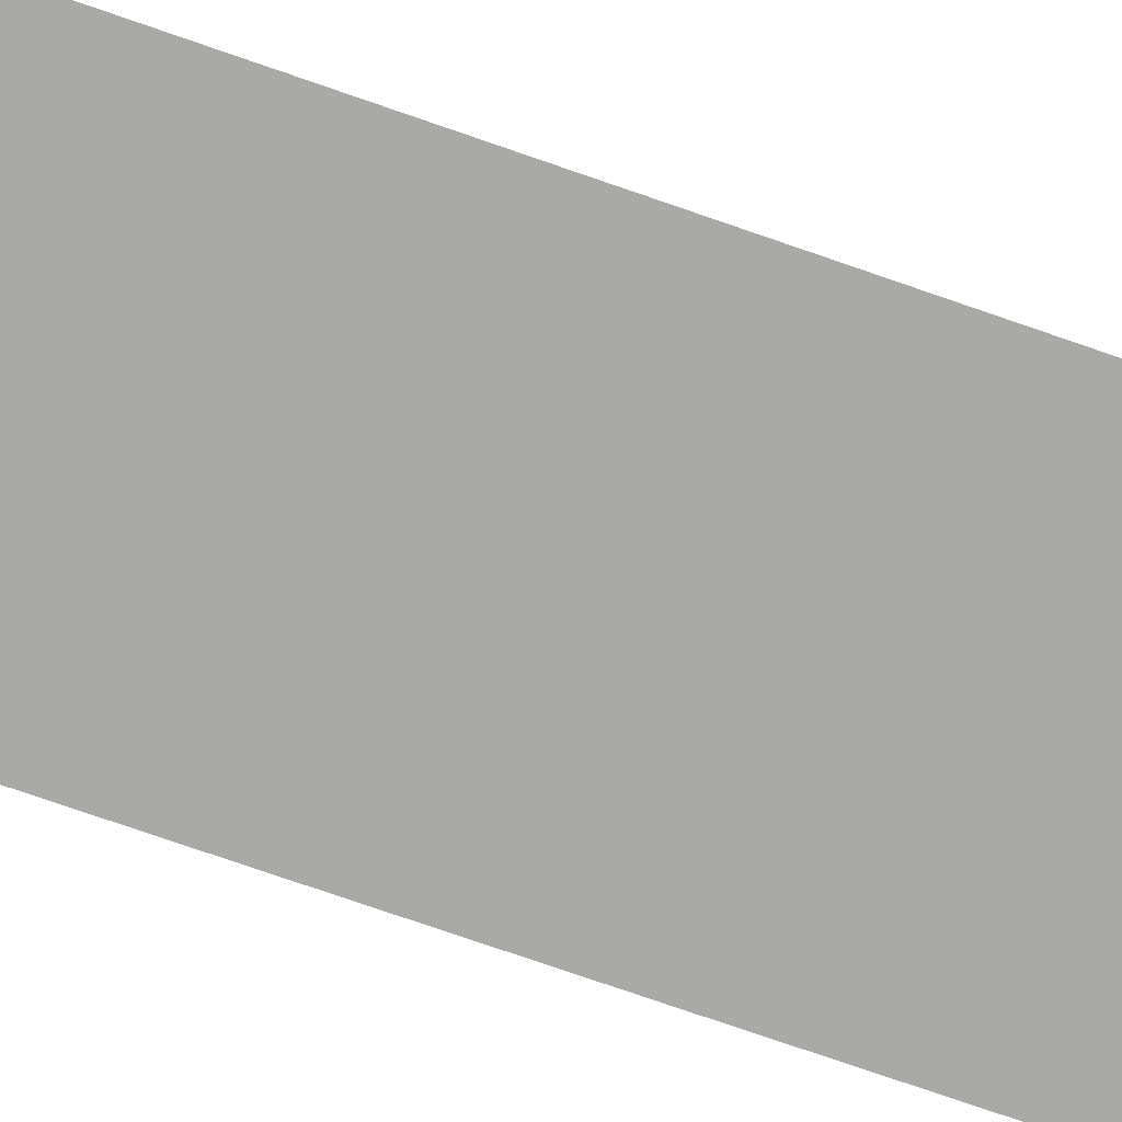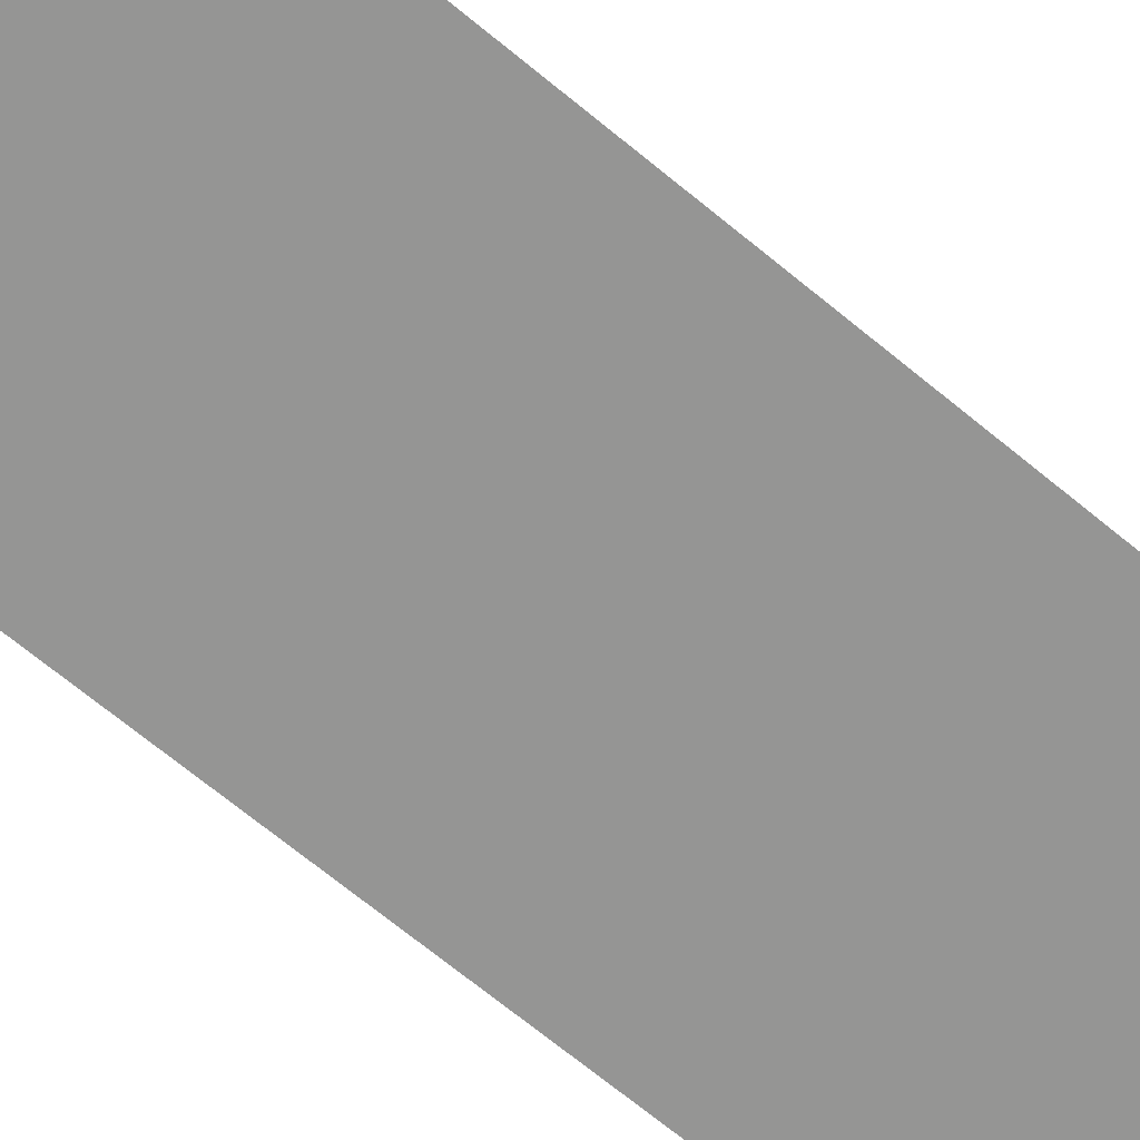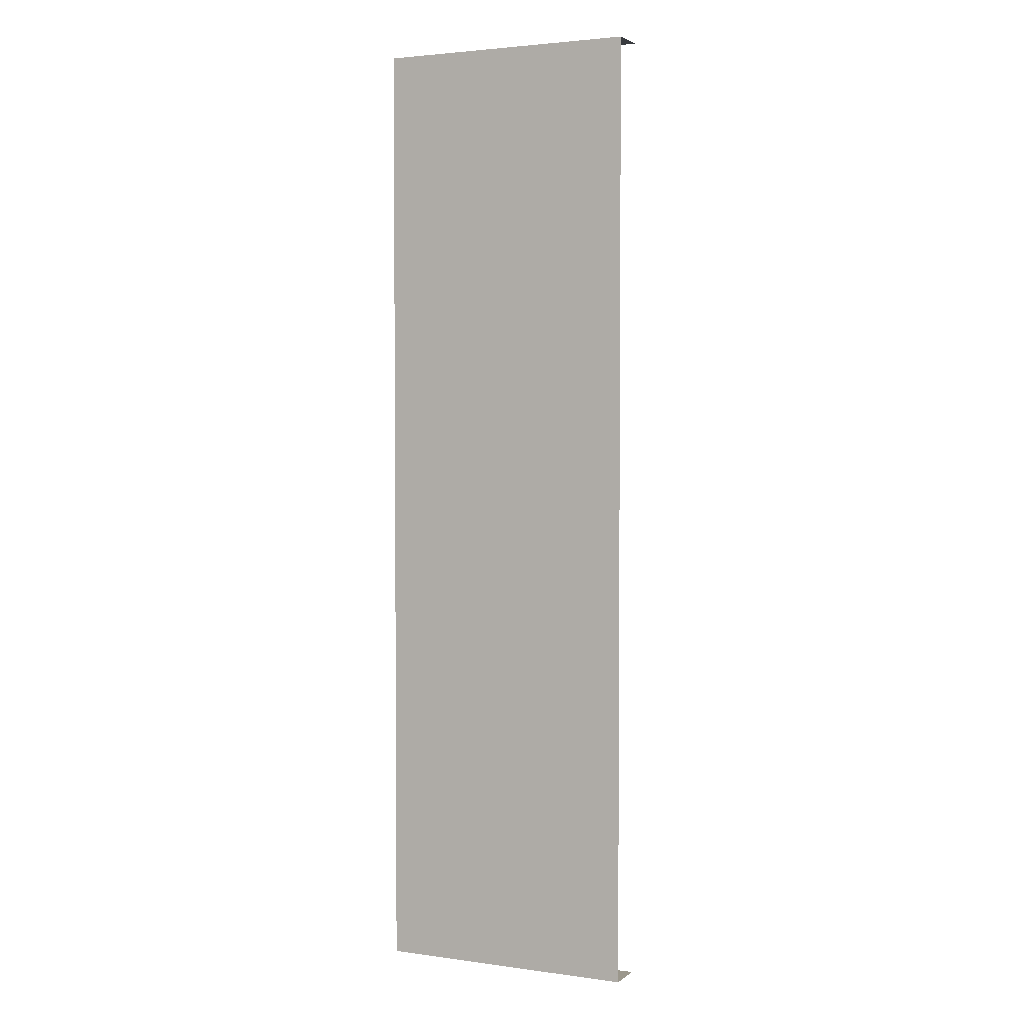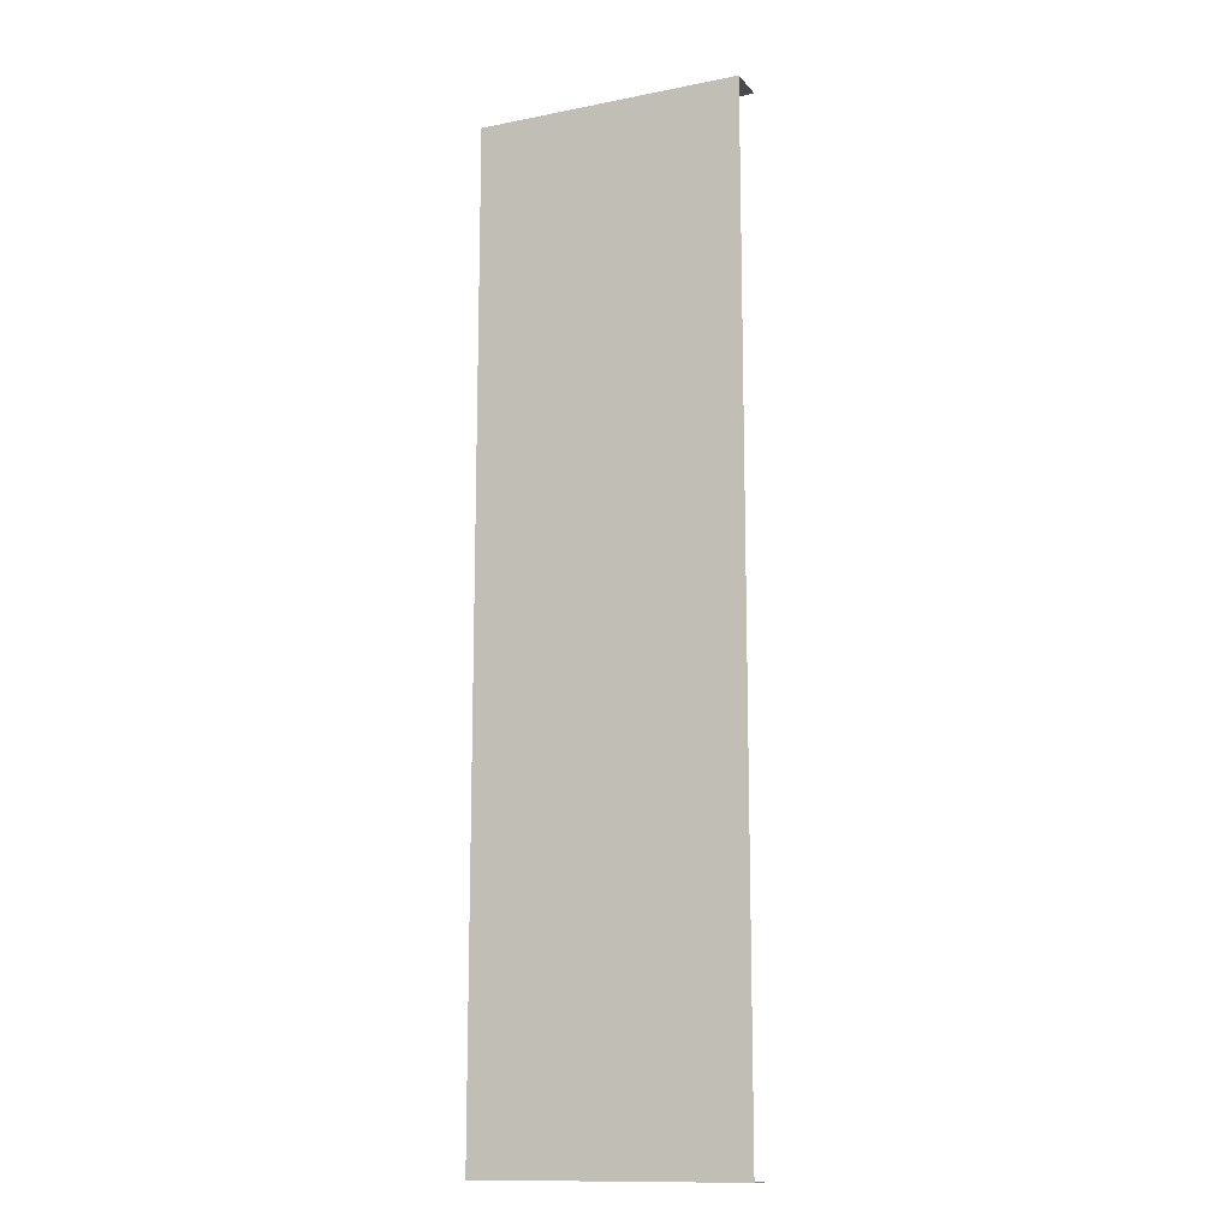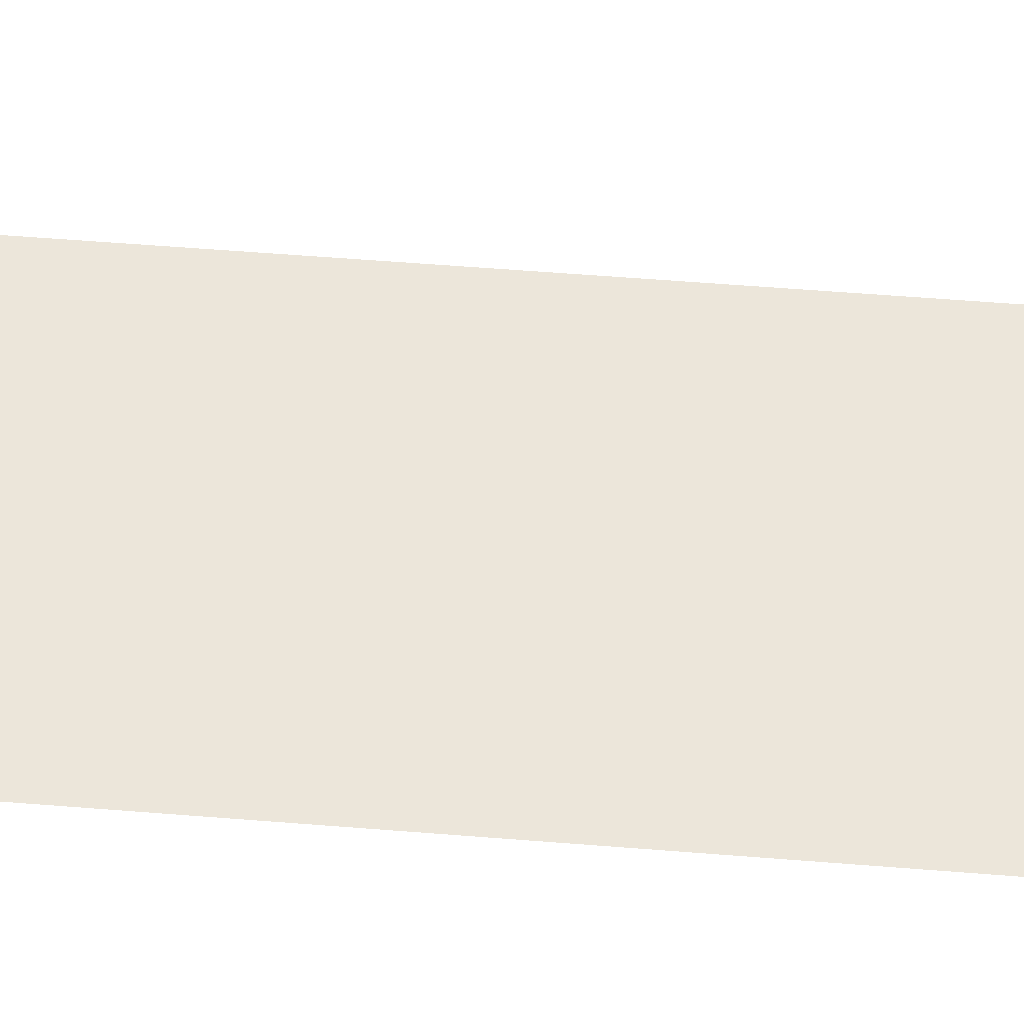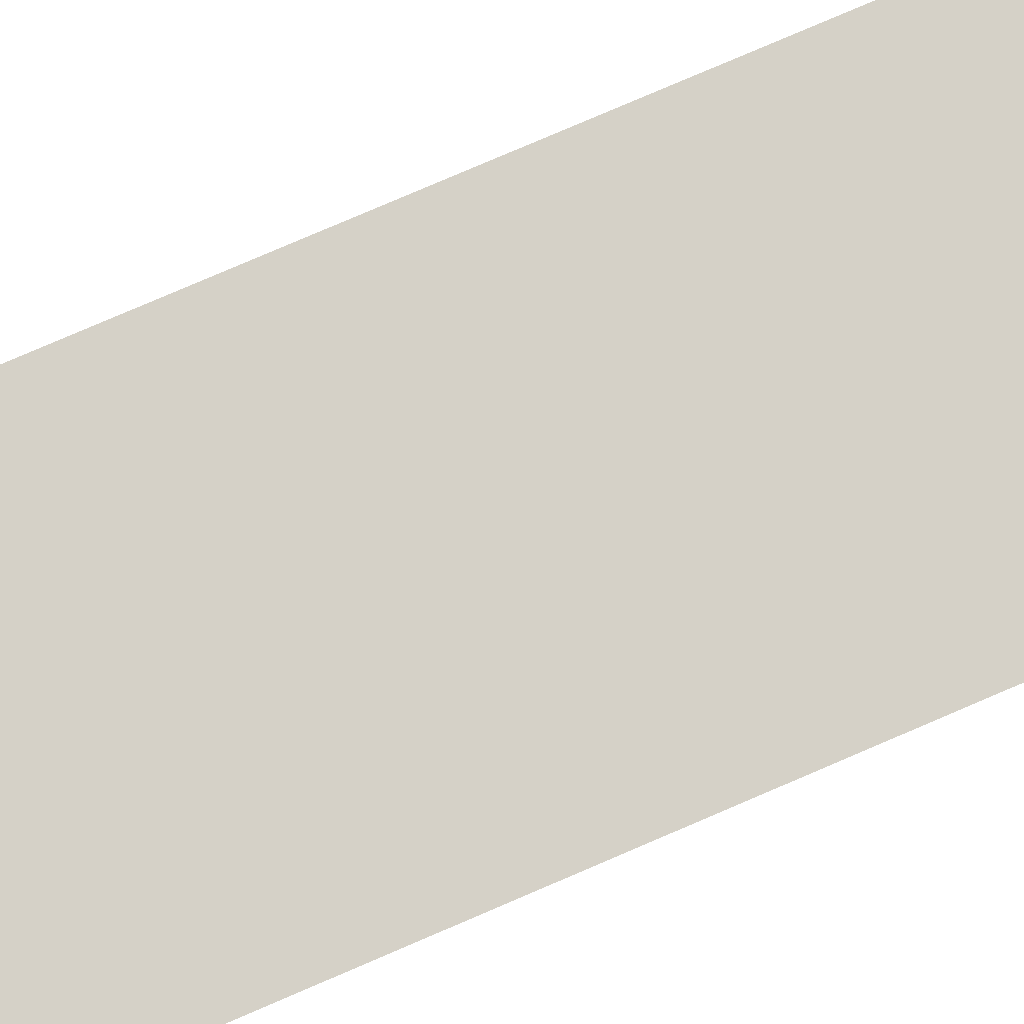
<metadata>
{"format":"obj","ext":"obj","renderer":"f3d","projection":"perspective","resolution":1024,"background":"white","views":[{"elev":-75.8,"azim":70.9,"up":"+Z"},{"elev":-67.7,"azim":50.2,"up":"+Z"},{"elev":2.9,"azim":-154.6,"up":"+Y"},{"elev":-13.2,"azim":-155.8,"up":"+Y"},{"elev":53.5,"azim":95.0,"up":"+Z"},{"elev":79.6,"azim":-113.2,"up":"+Z"}]}
</metadata>
<code>
g BookSpinePt2_flyingItemAO_UV2(Clone)
v 0.05 0.24 4.411e-06
v 0.07842 0.24 4.411e-06
v 0.07842 0.29 4.411e-06
v 0.05 0.29 4.411e-06
v -0.05 0.24 4.411e-06
v -0.05 0.29 4.411e-06
v -0.07842 0.24 4.411e-06
v -0.07842 0.29 4.411e-06
v -0.07842 -0.2407 4.411e-06
v -0.05 -0.2407 4.411e-06
v -0.07842 -0.29 4.411e-06
v -0.05 -0.29 4.411e-06
v 0.05 -0.2407 4.411e-06
v 0.07842 -0.2407 4.411e-06
v 0.05 -0.29 4.411e-06
v 0.07842 -0.29 4.411e-06
v 0.05 -0.29 0.01169
v 0.05 -0.29 0.02338
v 0.07842 -0.29 0.02338
v 0.07842 -0.29 0.01169
v 0.05 -0.29 4.411e-06
v 0.07842 -0.29 4.411e-06
v -0.05 -0.29 4.411e-06
v -0.05 -0.29 0.01169
v -0.07842 -0.29 4.411e-06
v -0.07842 -0.29 0.01169
v -0.05 -0.29 0.02338
v -0.07842 -0.29 0.02338
v -0.05 0.29 0.01169
v -0.05 0.29 0.02338
v -0.07842 0.29 0.02338
v -0.07842 0.29 0.01169
v -0.05 0.29 4.411e-06
v -0.07842 0.29 4.411e-06
v 0.05 0.29 4.411e-06
v 0.05 0.29 0.01169
v 0.05 0.29 0.02338
v 0.07842 0.29 0.01169
v 0.07842 0.29 0.02338
v 0.07842 0.29 4.411e-06
g BookSpinePt2_flyingItemAO_UV2(Clone)_0
f 3 2 1
f 4 3 1
f 4 1 5
f 6 4 5
f 6 5 7
f 8 6 7
f 7 5 9
f 5 10 9
f 5 1 10
f 9 10 11
f 10 12 11
f 1 2 13
f 10 13 12
f 1 13 10
f 2 14 13
f 13 14 15
f 13 15 12
f 14 16 15
f 19 18 17
f 20 19 17
f 20 17 21
f 22 20 21
f 21 17 23
f 17 24 23
f 17 18 24
f 23 24 25
f 24 26 25
f 24 27 26
f 18 27 24
f 27 28 26
f 31 30 29
f 32 31 29
f 32 29 33
f 34 32 33
f 33 29 35
f 29 36 35
f 29 30 36
f 30 37 36
f 36 37 38
f 37 39 38
f 36 38 40
f 35 36 40

</code>
